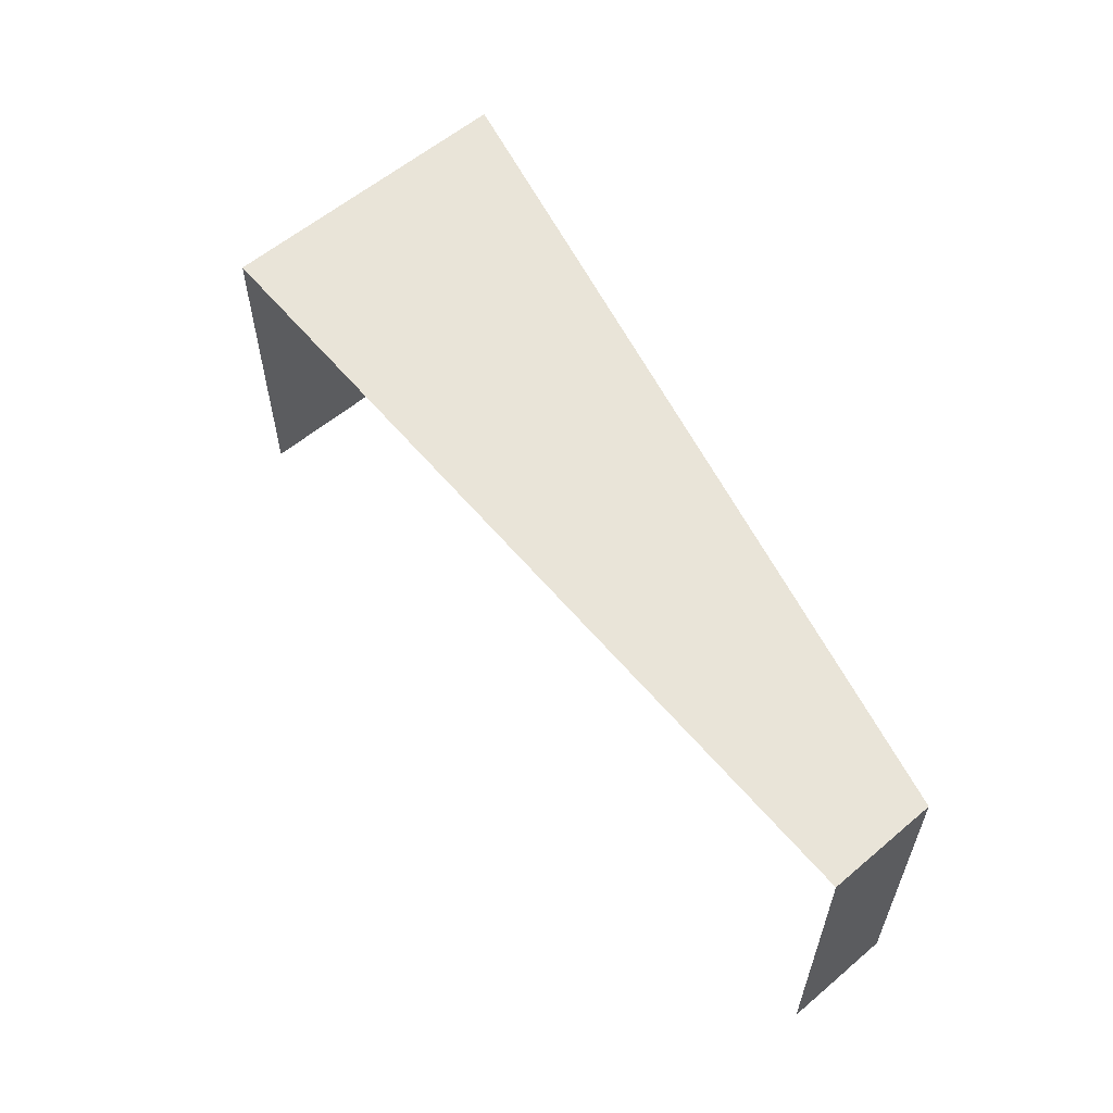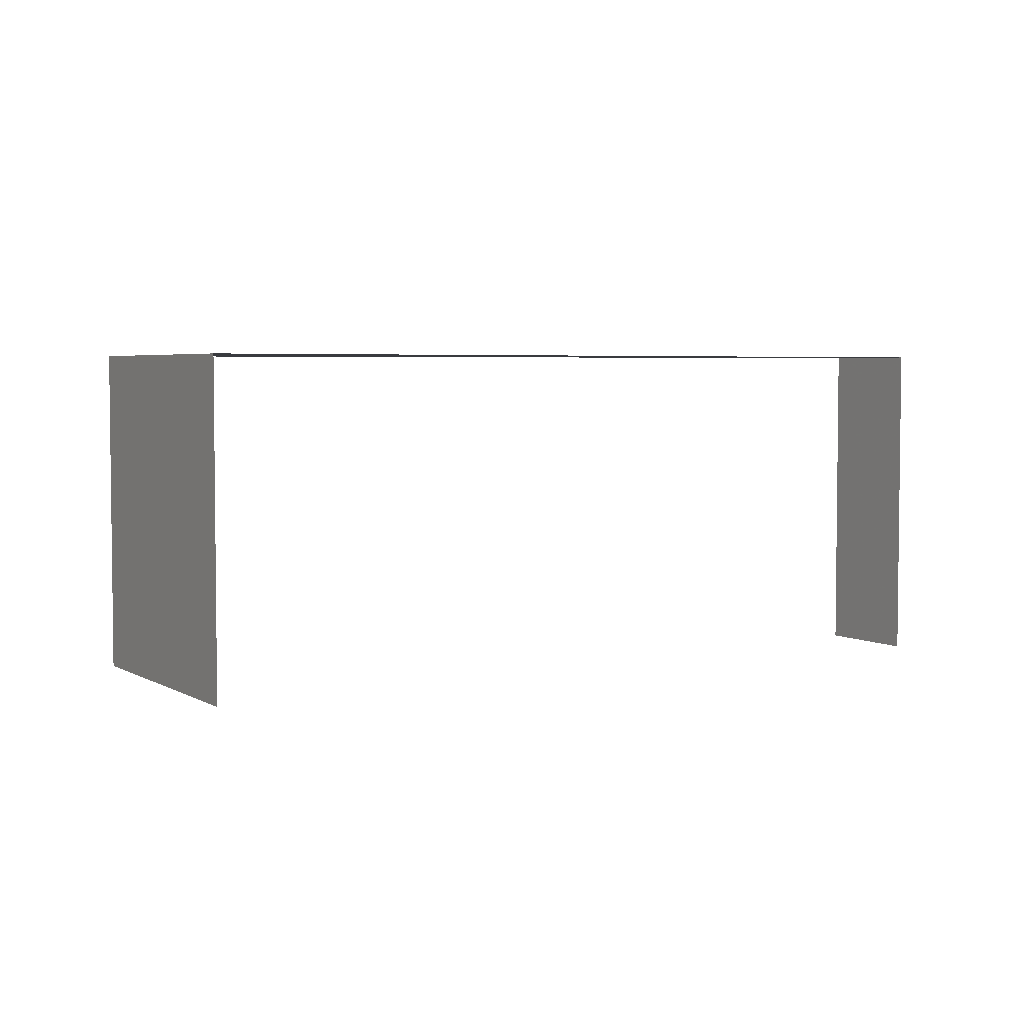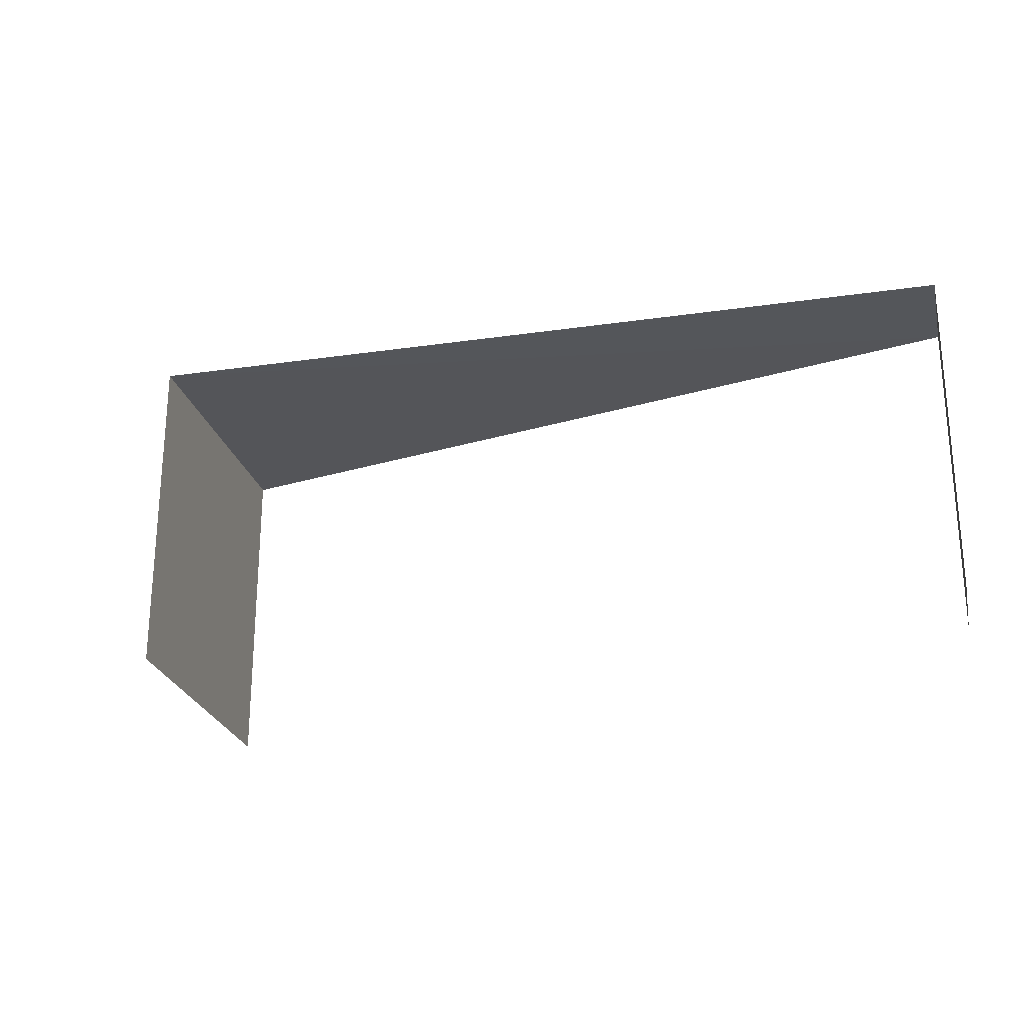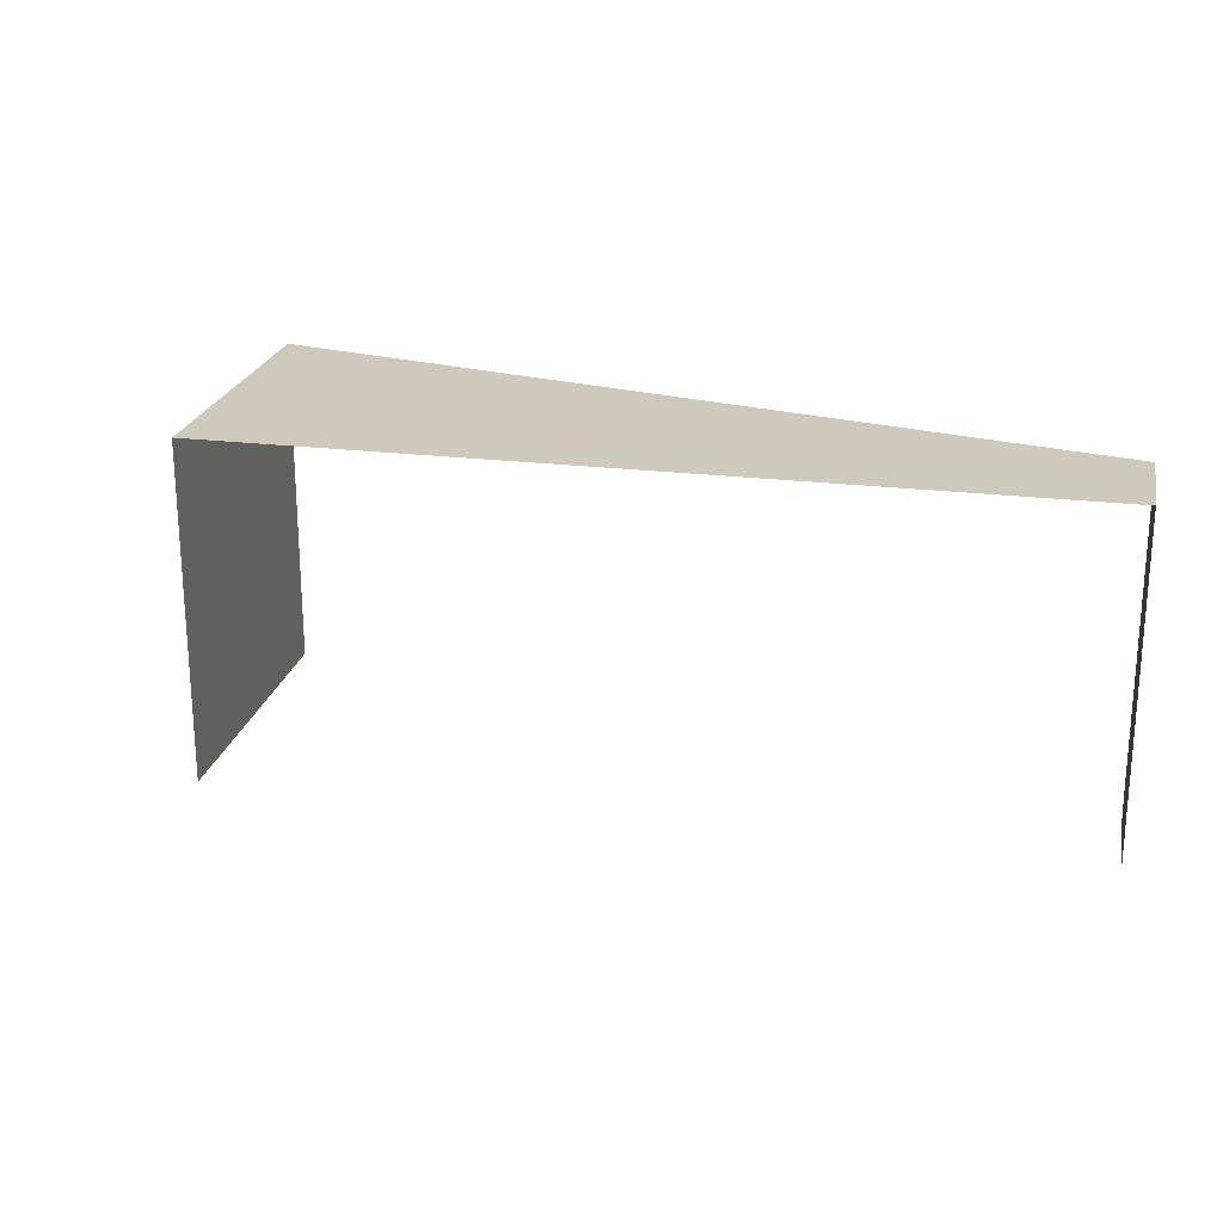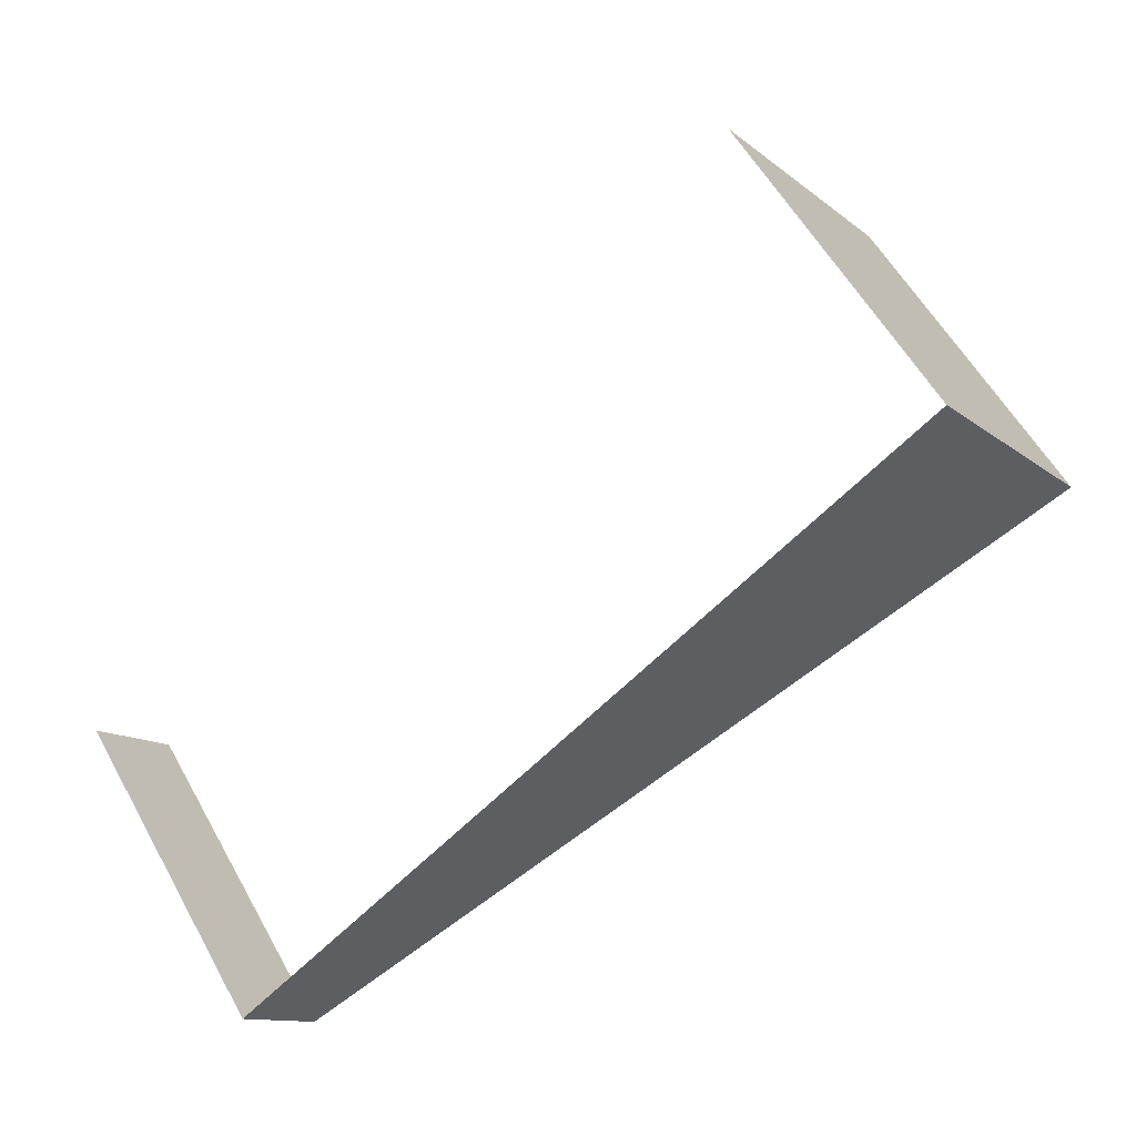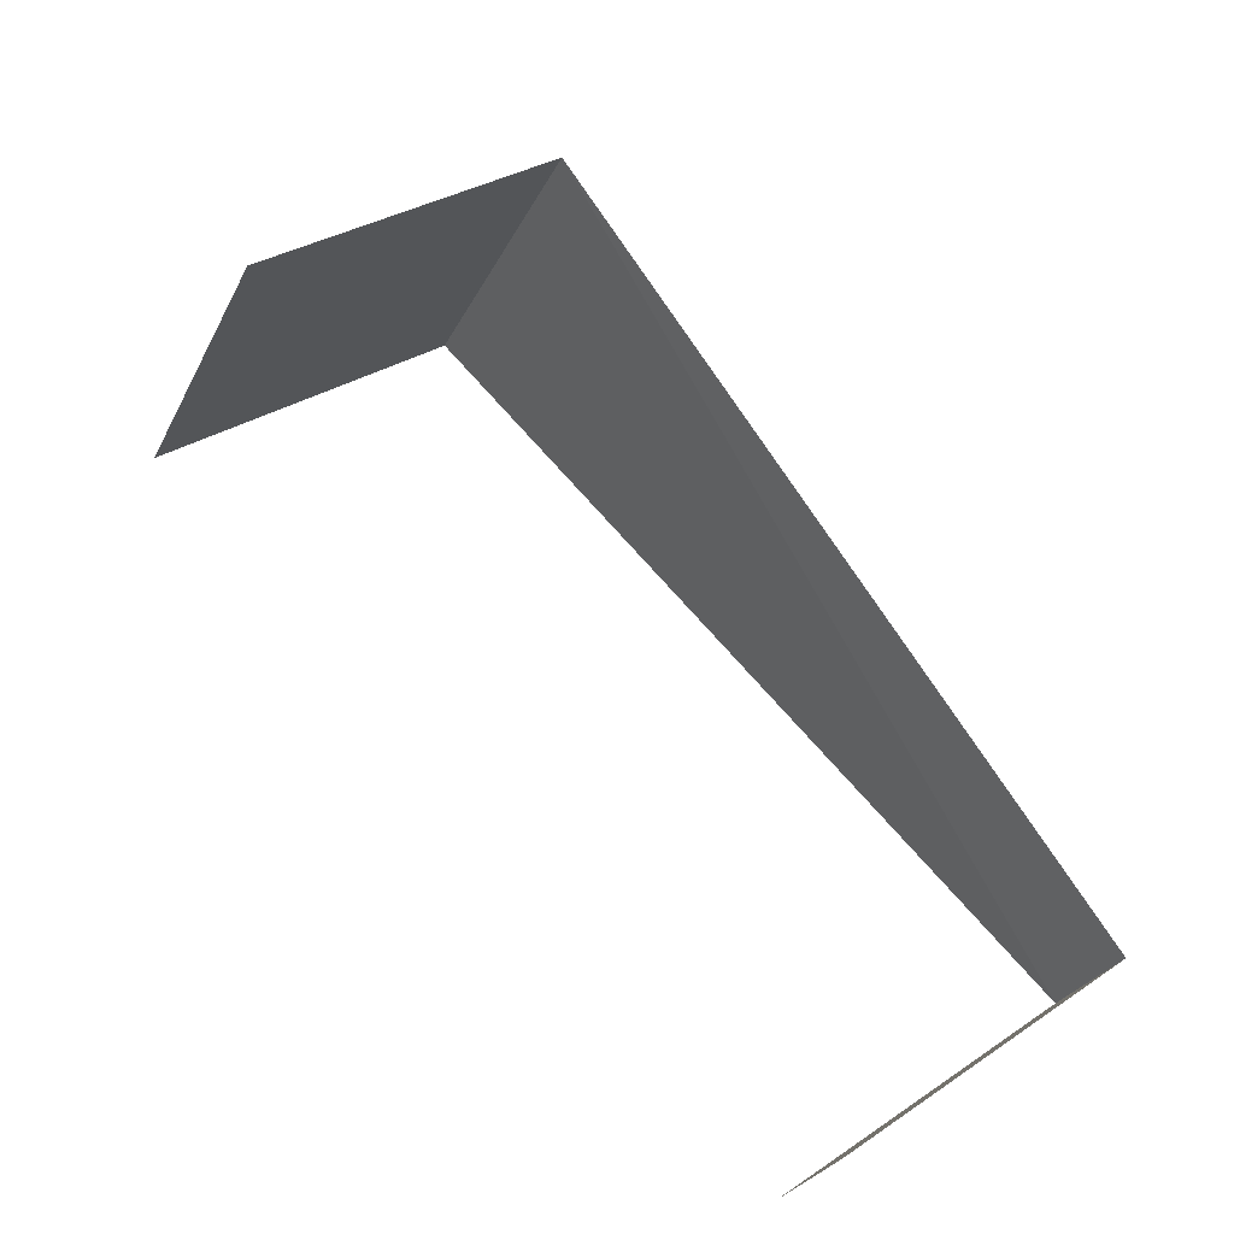
<metadata>
{"format":"obj","ext":"obj","renderer":"f3d","projection":"perspective","resolution":1024,"background":"white","views":[{"elev":60.0,"azim":-94.5,"up":"+Z"},{"elev":4.0,"azim":-174.3,"up":"+Z"},{"elev":-24.8,"azim":-131.1,"up":"+Z"},{"elev":22.5,"azim":-132.5,"up":"+Z"},{"elev":58.5,"azim":-29.0,"up":"+Y"},{"elev":32.6,"azim":-132.5,"up":"+Y"}]}
</metadata>
<code>
v -2.254e+05 -1.281e+05 12.24
v -2.254e+05 -1.281e+05 12.24
v -2.254e+05 -1.281e+05 12.24
v -2.254e+05 -1.281e+05 12.24
v -2.254e+05 -1.281e+05 14.7
v -2.254e+05 -1.281e+05 14.7
v -2.254e+05 -1.281e+05 14.7
v -2.254e+05 -1.281e+05 14.7
f 1 2 3
f 1 4 2
f 8 2 4
f 8 5 2
f 6 1 3
f 7 6 3
f 5 6 7
f 5 8 6
f 8 4 1
f 6 8 1
f 5 3 2
f 5 7 3

</code>
